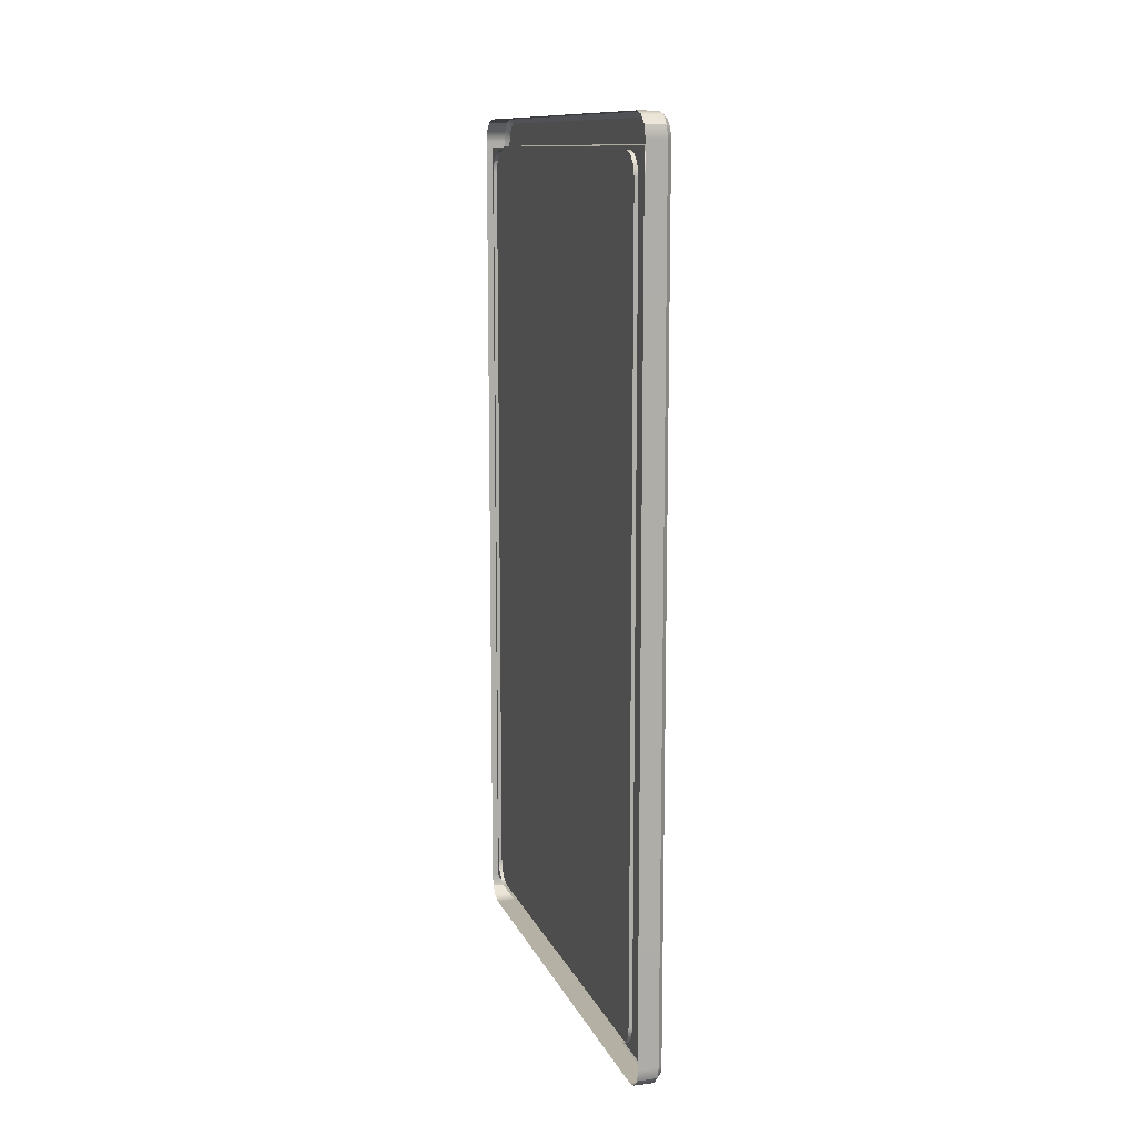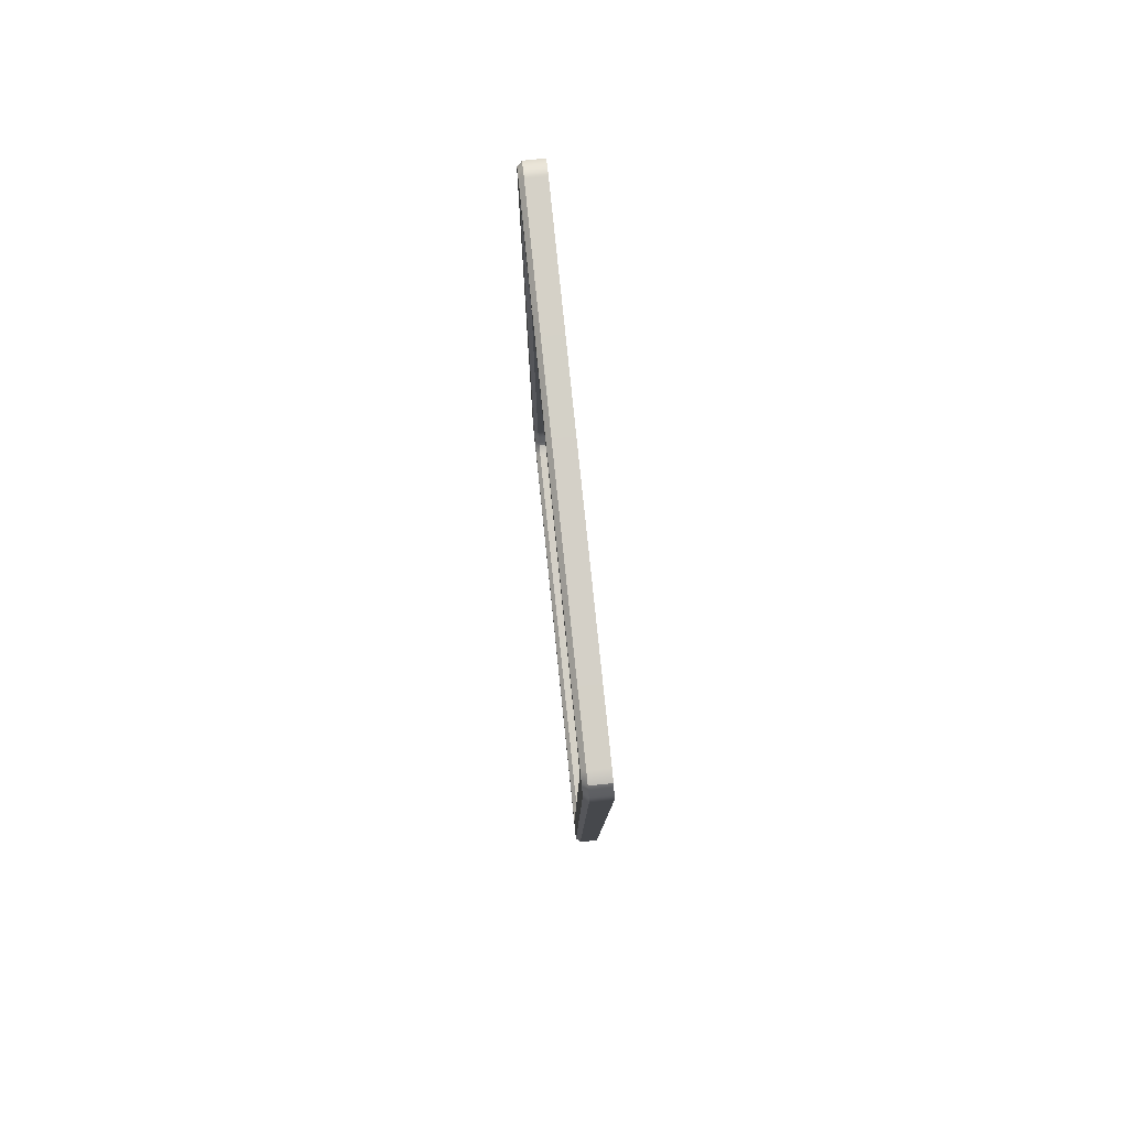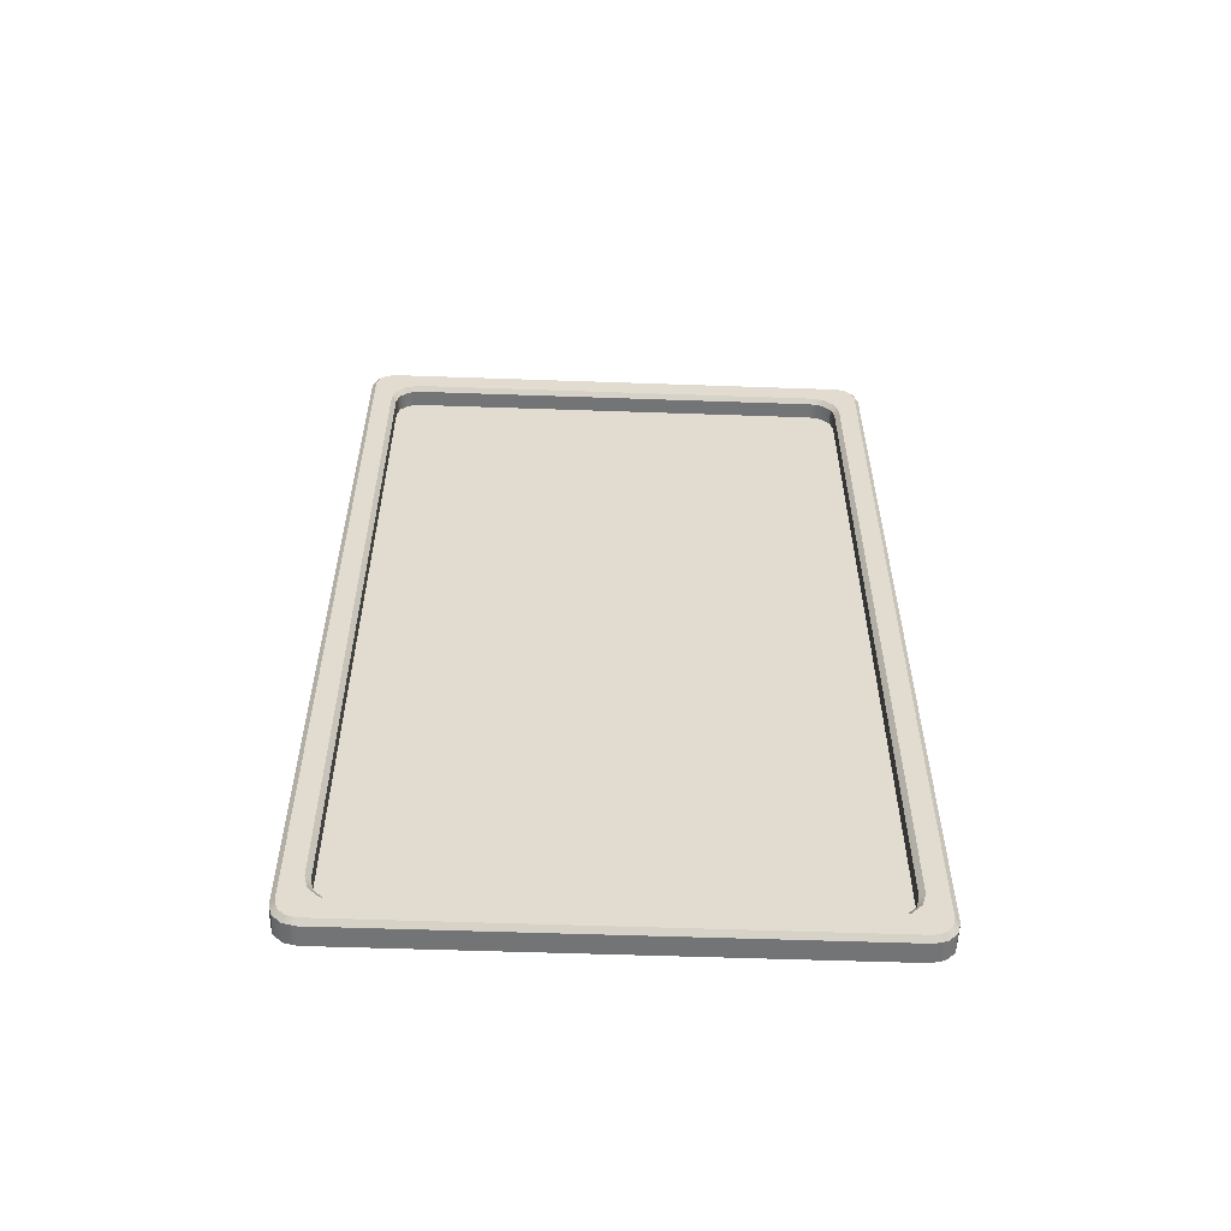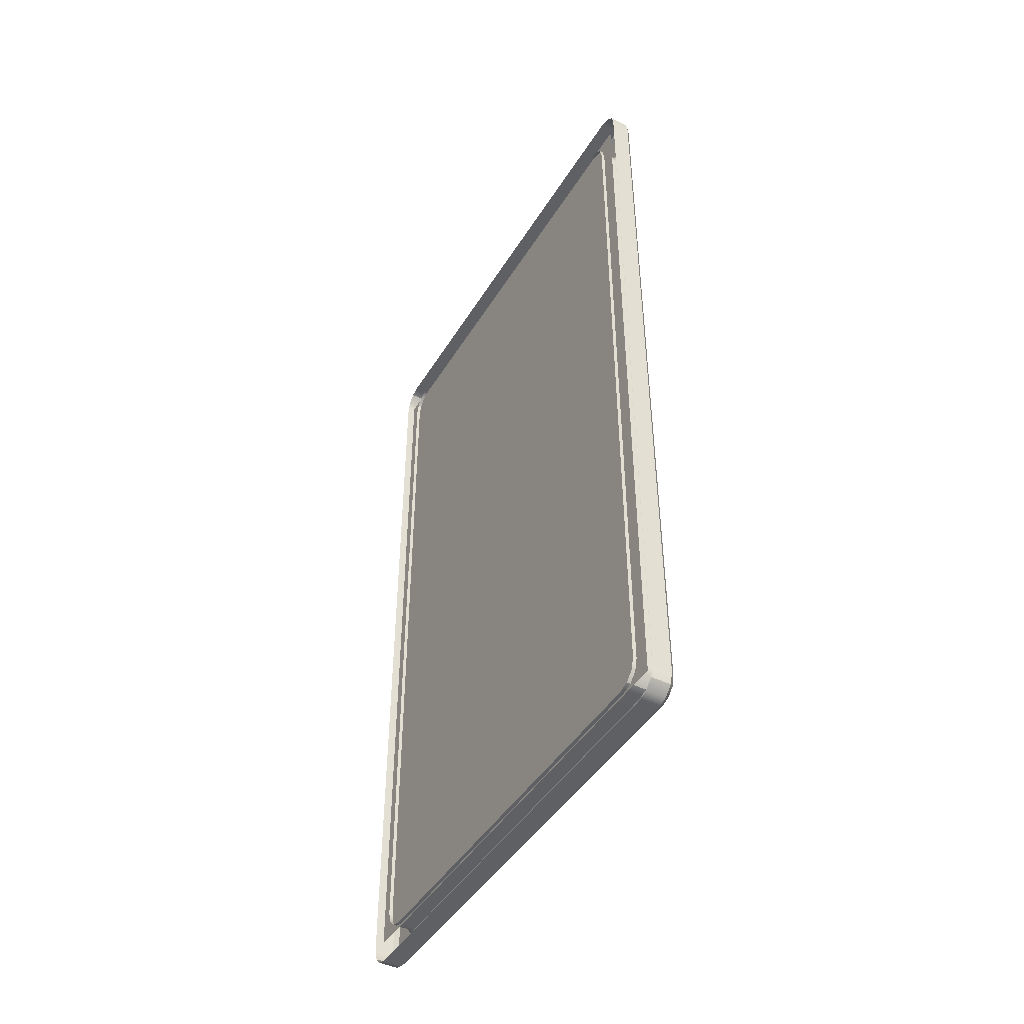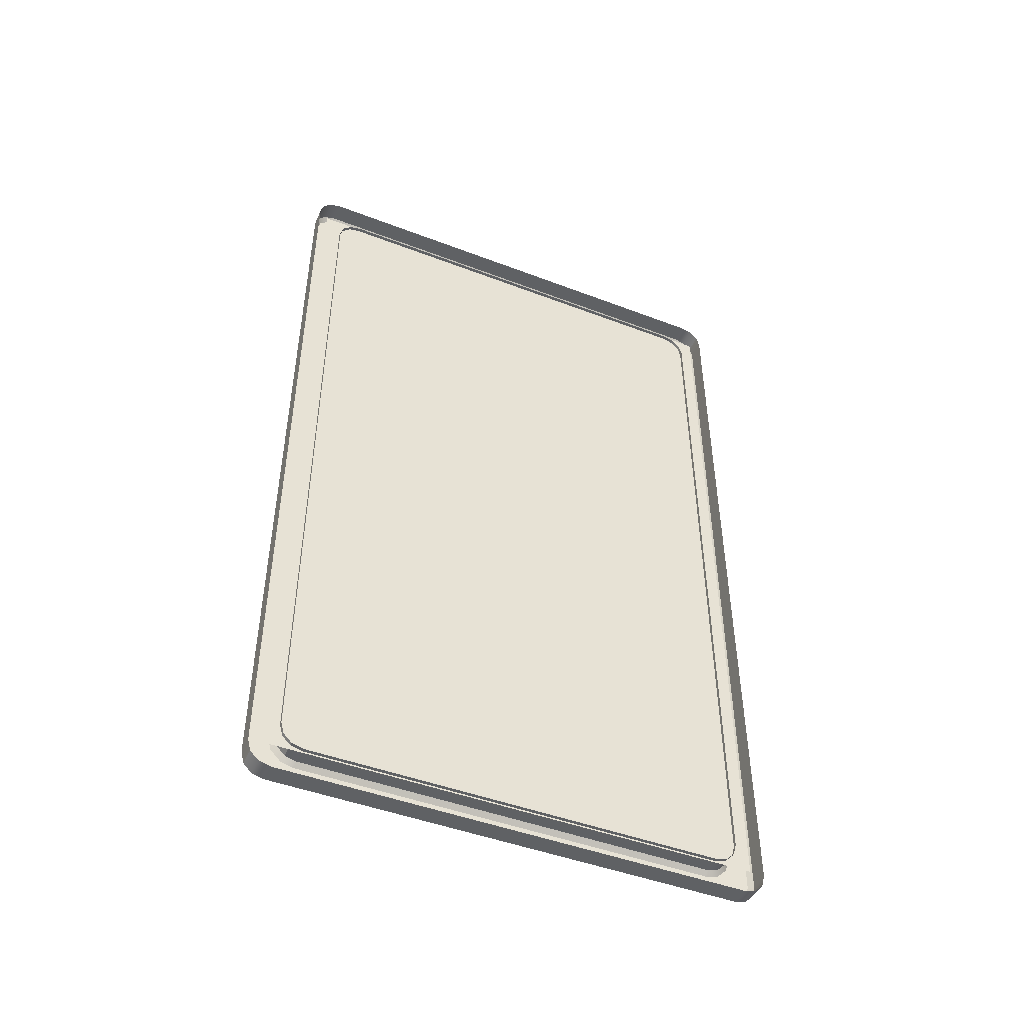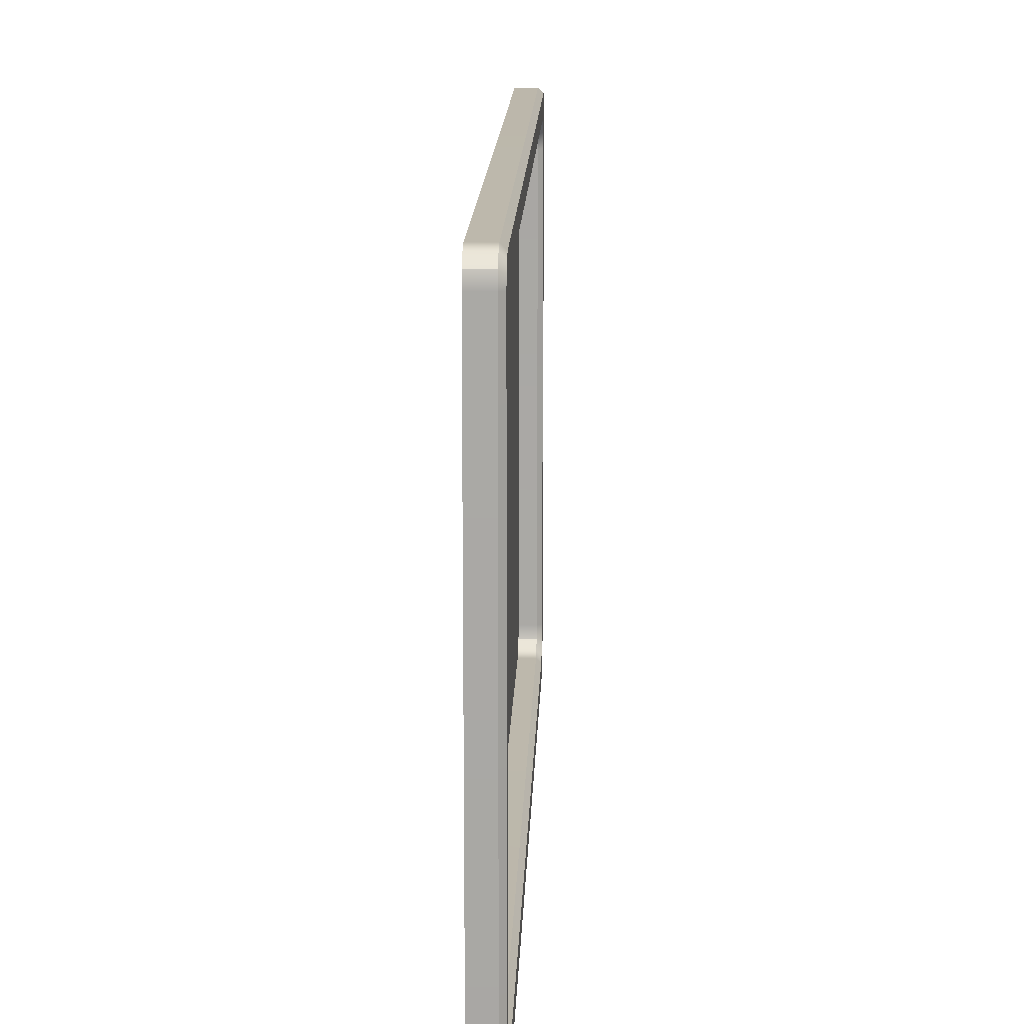
<metadata>
{"format":"obj","ext":"obj","renderer":"f3d","projection":"perspective","resolution":1024,"background":"white","views":[{"elev":11.8,"azim":-16.8,"up":"+Z"},{"elev":79.9,"azim":174.1,"up":"+Z"},{"elev":-56.1,"azim":87.9,"up":"+Z"},{"elev":-45.0,"azim":-29.7,"up":"+Z"},{"elev":-46.5,"azim":-113.5,"up":"+Z"},{"elev":14.6,"azim":2.0,"up":"+Y"}]}
</metadata>
<code>
g default
v 7.373 281.4 128.7
v 7.373 281.4 -128.7
v 7.373 124.9 -128.7
v 7.373 124.9 128.7
v 6.222 277.4 137.7
v 6.222 281.1 136.7
v 6.222 283.7 134
v 6.222 284.7 130.3
v 6.222 268.6 127.7
v 6.222 272.2 126.7
v 6.222 274.9 124
v 6.222 275.9 120.4
v 6.222 137.1 127.7
v 6.222 133.4 126.7
v 6.222 130.8 124
v 6.222 129.8 120.4
v 6.222 128.2 137.7
v 6.222 124.6 136.7
v 6.222 121.9 134
v 6.222 120.9 130.3
v 6.222 284.7 -129.9
v 6.222 283.7 -133.6
v 6.222 281.1 -136.2
v 6.222 277.4 -137.2
v 6.222 275.9 -120.9
v 6.222 274.9 -124.5
v 6.222 272.2 -127.2
v 6.222 268.6 -128.2
v 6.222 129.8 -120.9
v 6.222 130.8 -124.5
v 6.222 133.4 -127.2
v 6.222 137.1 -128.2
v 6.222 120.9 -129.9
v 6.222 121.9 -133.6
v 6.222 124.6 -136.2
v 6.222 128.2 -137.2
v 12.4 283.7 134
v 13.83 282.4 133.3
v 12.4 284.7 130.3
v 13.83 283.3 130.2
v 12.4 281.1 136.7
v 13.83 280.3 135.4
v 13.83 277.2 136.2
v 12.4 277.4 137.7
v 12.4 268.6 127.7
v 13.83 268.8 129.1
v 12.4 272.2 126.7
v 13.83 273 128
v 12.4 274.9 124
v 13.83 276.2 124.8
v 13.83 277.3 120.5
v 12.4 275.9 120.4
v 12.4 130.8 124
v 13.83 129.5 124.8
v 12.4 129.8 120.4
v 13.83 128.3 120.5
v 12.4 133.4 126.7
v 13.83 132.7 128
v 13.83 136.9 129.1
v 12.4 137.1 127.7
v 12.4 128.2 137.7
v 13.83 128.4 136.2
v 12.4 124.6 136.7
v 13.83 125.3 135.4
v 12.4 121.9 134
v 13.83 123.2 133.3
v 13.83 122.4 130.2
v 12.4 120.9 130.3
v 12.4 281.1 -136.2
v 13.83 280.3 -135
v 12.4 277.4 -137.2
v 13.83 277.2 -135.8
v 12.4 283.7 -133.6
v 13.83 282.5 -132.8
v 13.83 283.3 -129.7
v 12.4 284.7 -129.9
v 13.83 273 -128.5
v 12.4 272.2 -127.2
v 13.83 268.8 -129.6
v 12.4 268.6 -128.2
v 13.83 276.2 -125.2
v 12.4 274.9 -124.5
v 12.4 275.9 -120.9
v 13.83 277.3 -121
v 12.4 133.4 -127.2
v 13.83 132.7 -128.5
v 12.4 137.1 -128.2
v 13.83 136.9 -129.6
v 12.4 130.8 -124.5
v 13.83 129.5 -125.2
v 13.83 128.3 -121
v 12.4 129.8 -120.9
v 13.83 125.3 -135
v 12.4 124.6 -136.2
v 13.83 128.4 -135.8
v 12.4 128.2 -137.2
v 13.83 123.2 -132.8
v 12.4 121.9 -133.6
v 12.4 120.9 -129.9
v 13.83 122.4 -129.7
g whiteboard
f 1 4 3 2
f 37 38 40 39
f 38 37 41 42
f 39 40 75 76
f 42 41 44 43
f 43 44 61 62
f 45 46 59 60
f 46 45 47 48
f 48 47 49 50
f 50 49 52 51
f 51 52 83 84
f 53 54 56 55
f 54 53 57 58
f 55 56 91 92
f 58 57 60 59
f 62 61 63 64
f 64 63 65 66
f 66 65 68 67
f 67 68 99 100
f 69 70 72 71
f 70 69 73 74
f 71 72 95 96
f 74 73 76 75
f 77 78 80 79
f 78 77 81 82
f 79 80 87 88
f 82 81 84 83
f 85 86 88 87
f 86 85 89 90
f 90 89 92 91
f 93 94 96 95
f 94 93 97 98
f 98 97 100 99
f 9 45 60 13
f 17 61 44 5
f 43 62 59 46
f 8 39 76 21
f 40 51 84 75
f 52 12 25 83
f 16 55 92 29
f 56 67 100 91
f 68 20 33 99
f 72 79 88 95
f 80 28 32 87
f 24 71 96 36
f 8 7 37 39
f 7 6 41 37
f 6 5 44 41
f 11 12 52 49
f 9 10 47 45
f 10 11 49 47
f 40 38 50 51
f 38 42 48 50
f 42 43 46 48
f 16 15 53 55
f 15 14 57 53
f 14 13 60 57
f 19 20 68 65
f 17 18 63 61
f 18 19 65 63
f 56 54 66 67
f 54 58 64 66
f 58 59 62 64
f 24 23 69 71
f 23 22 73 69
f 22 21 76 73
f 72 70 77 79
f 70 74 81 77
f 74 75 84 81
f 80 78 27 28
f 78 82 26 27
f 82 83 25 26
f 32 31 85 87
f 31 30 89 85
f 30 29 92 89
f 88 86 93 95
f 86 90 97 93
f 90 91 100 97
f 96 94 35 36
f 94 98 34 35
f 98 99 33 34

</code>
